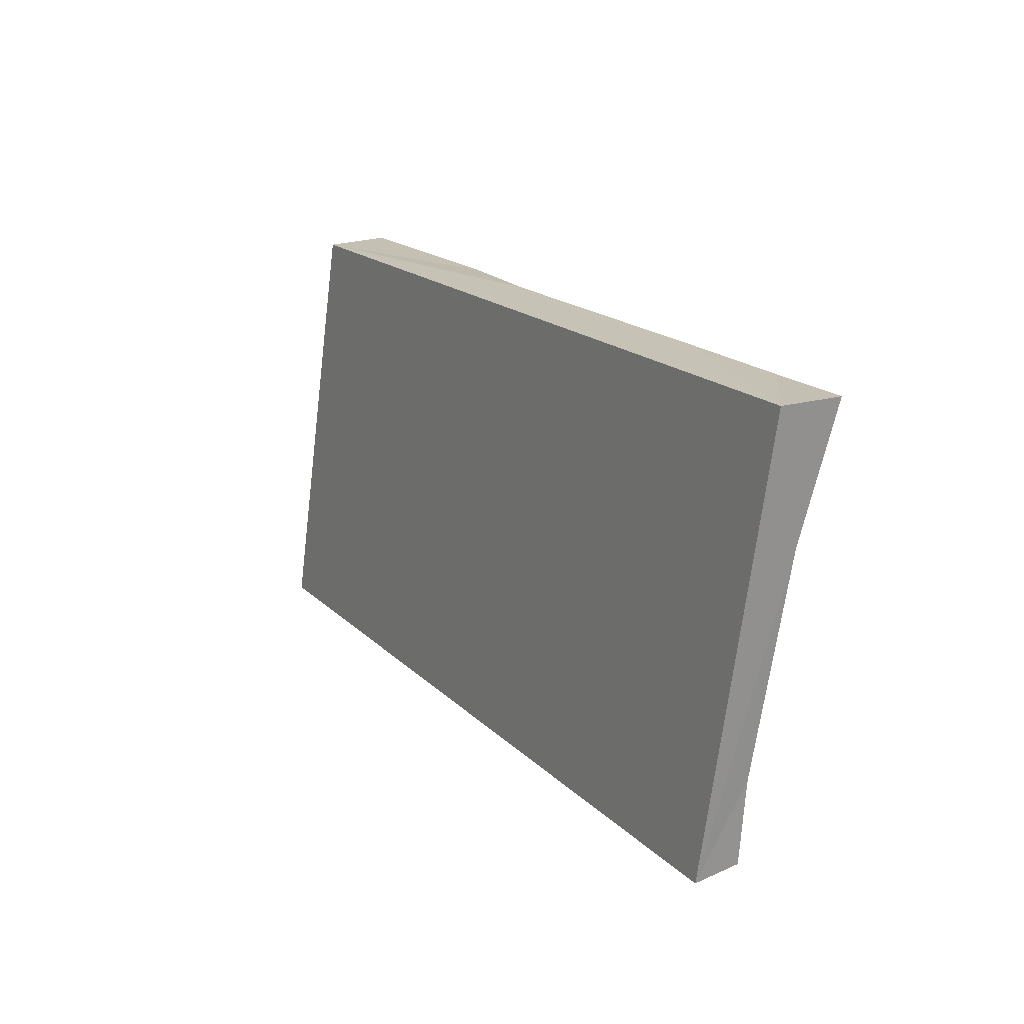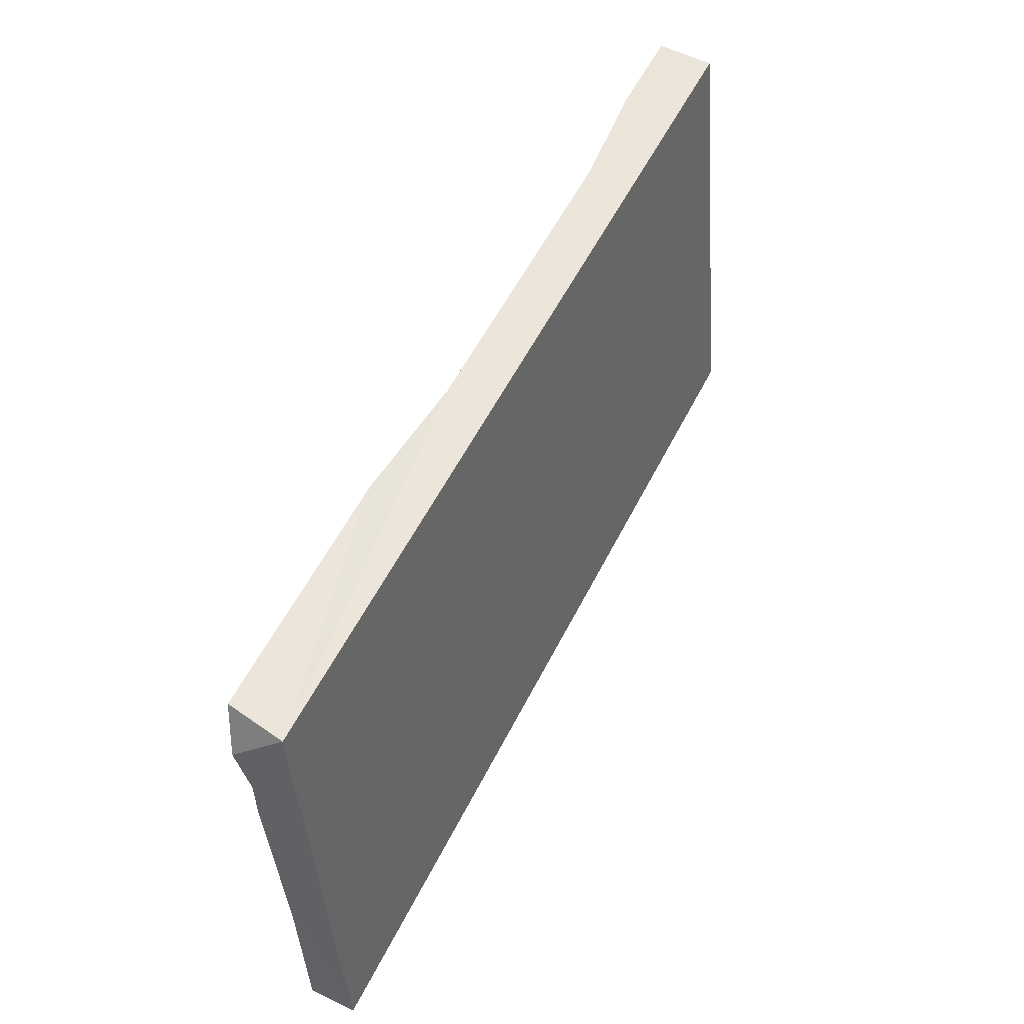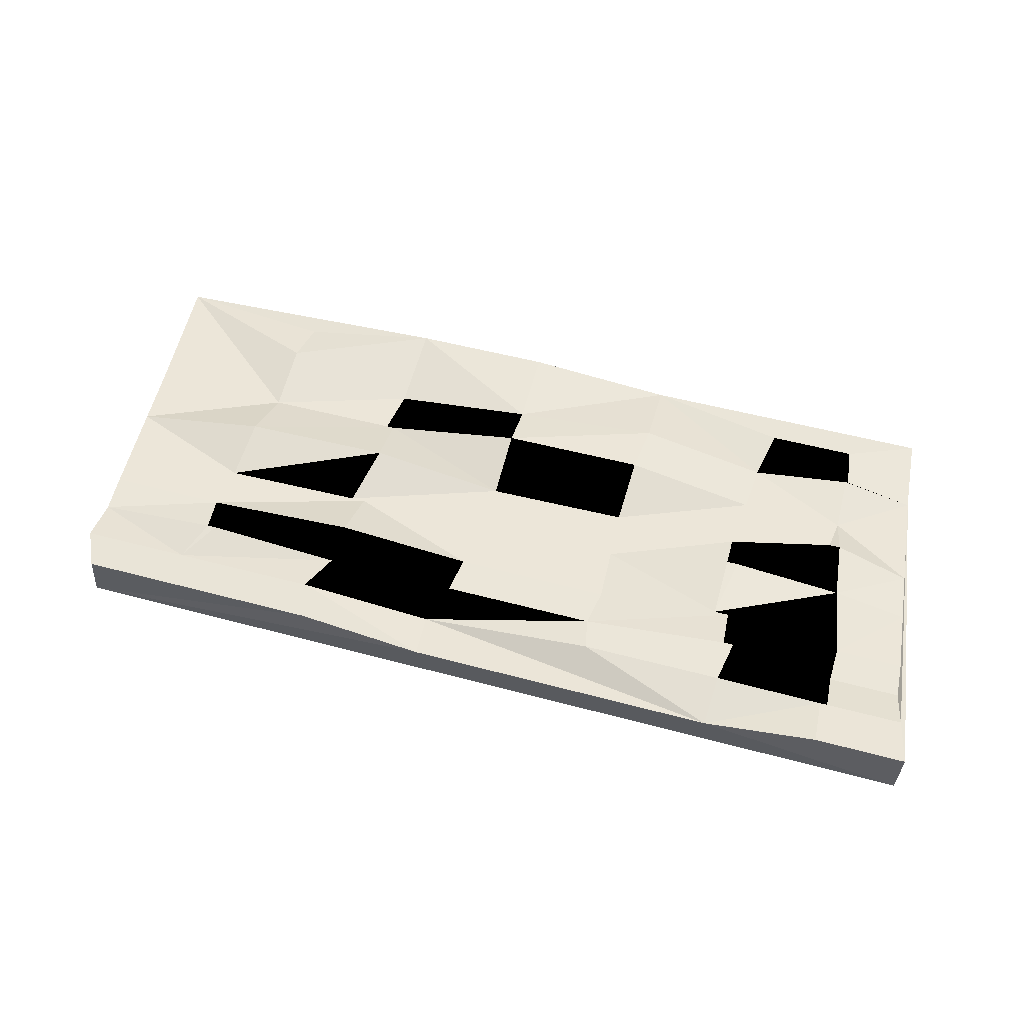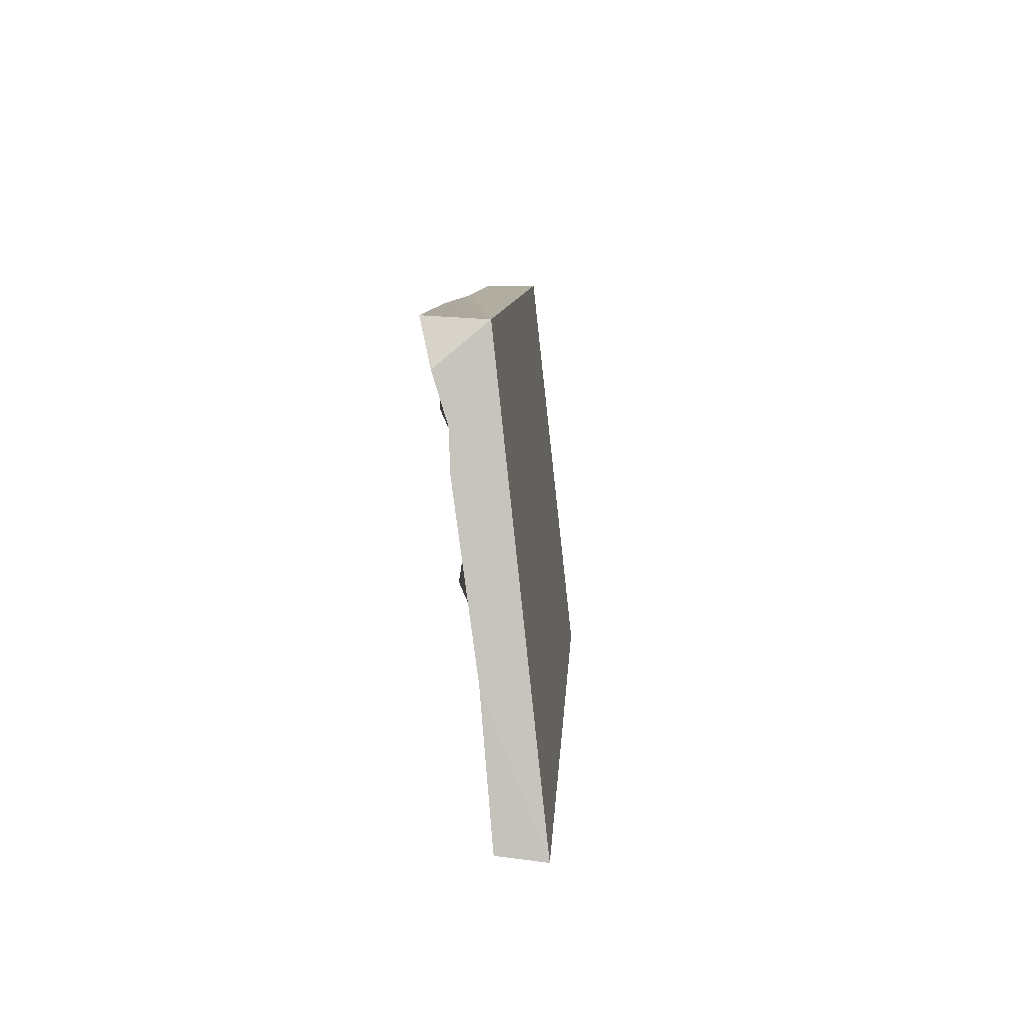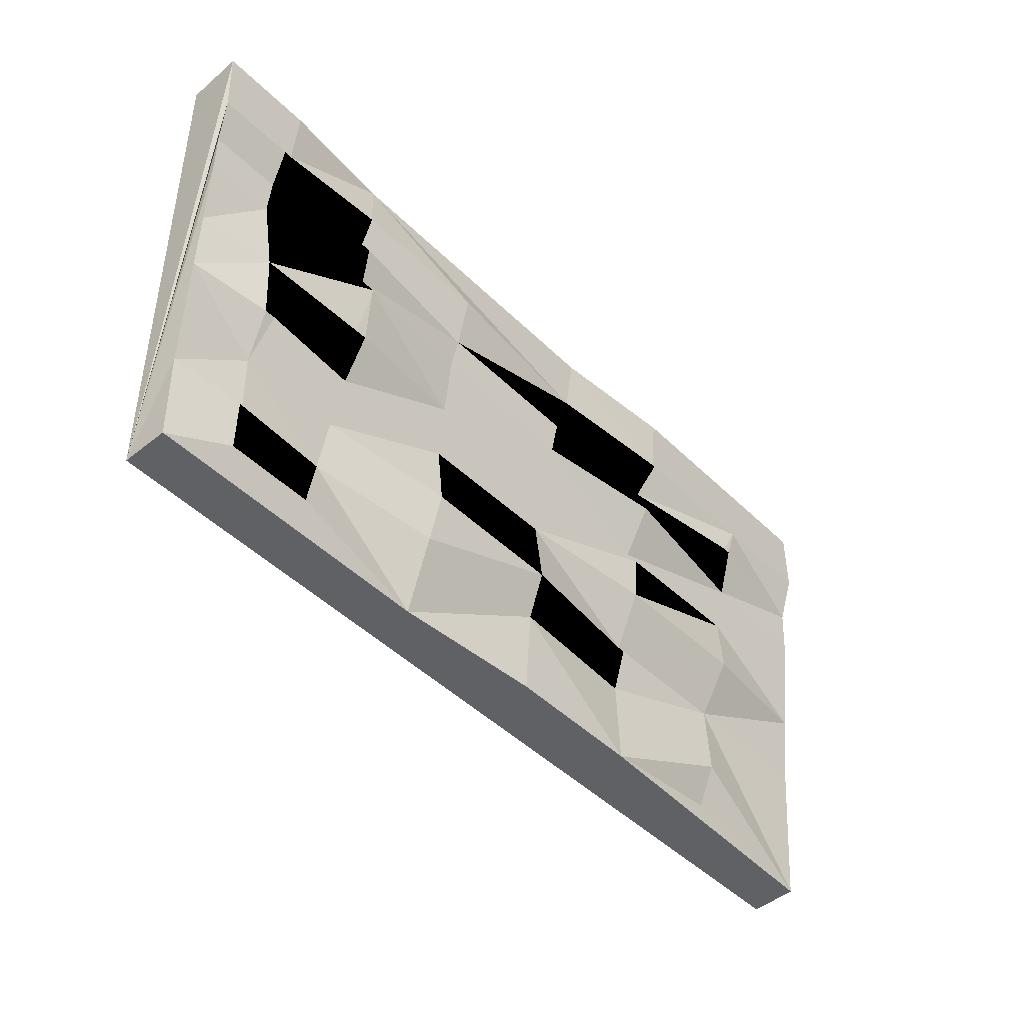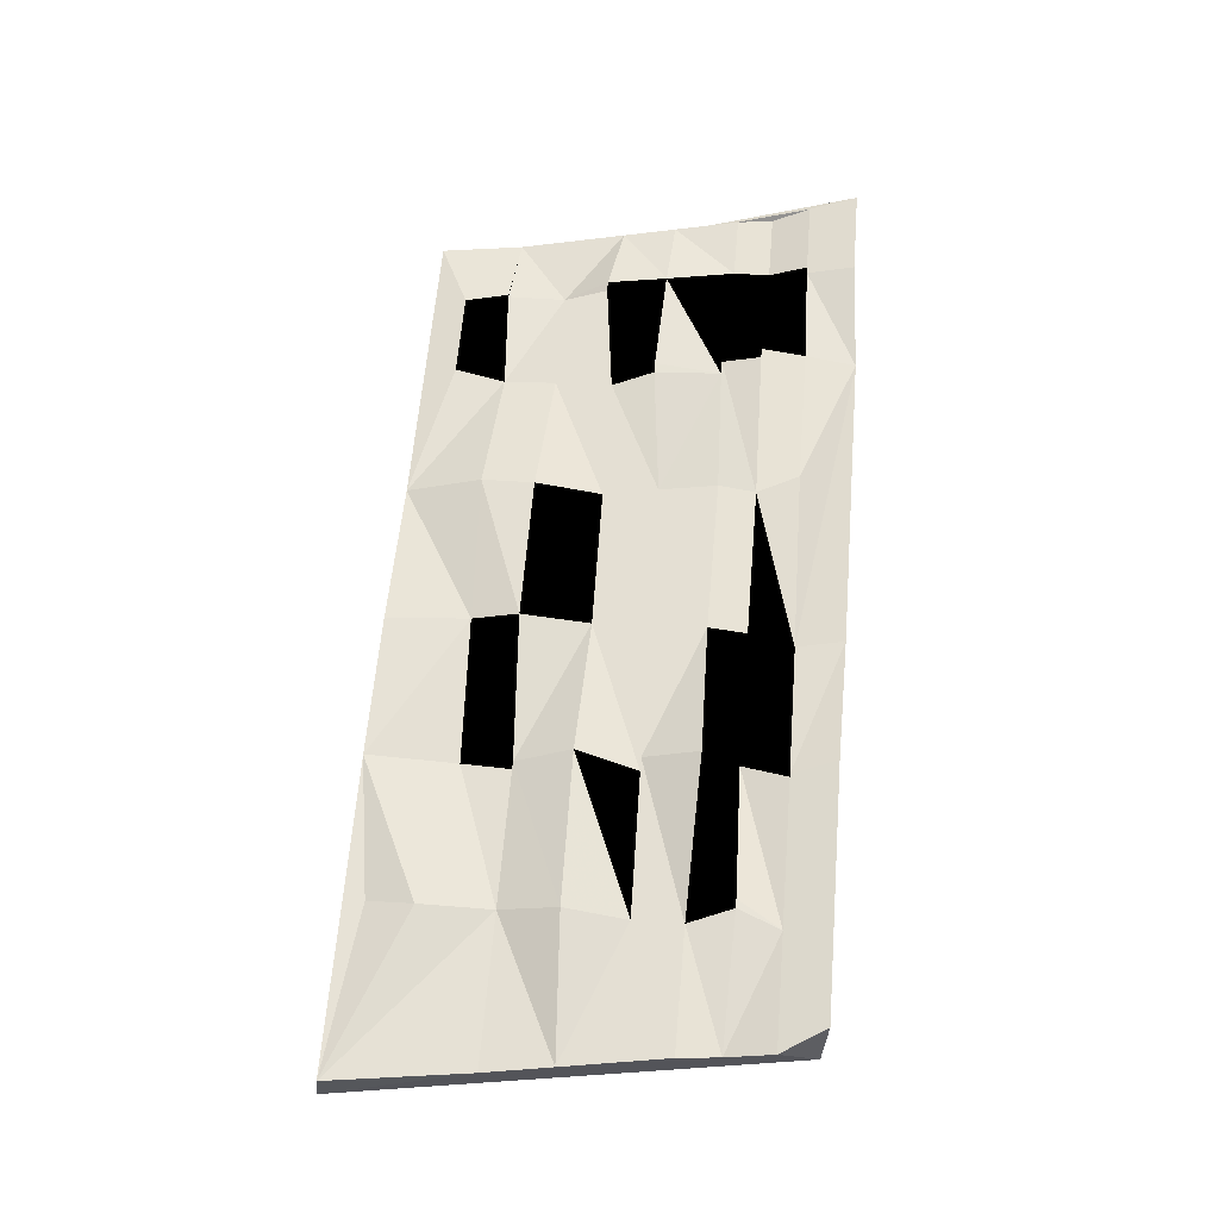
<metadata>
{"format":"obj","ext":"obj","renderer":"f3d","projection":"perspective","resolution":1024,"background":"white","views":[{"elev":21.5,"azim":64.0,"up":"+Z"},{"elev":51.7,"azim":-61.1,"up":"+Z"},{"elev":56.8,"azim":12.7,"up":"+Y"},{"elev":4.2,"azim":-84.9,"up":"+Z"},{"elev":-40.4,"azim":134.3,"up":"+Z"},{"elev":59.0,"azim":-89.2,"up":"+Y"}]}
</metadata>
<code>
v 0.09244 -0.007491 -0.0396
v 0.09545 0.01293 0.04269
v 0.09444 0.009977 0.03464
v -0.09632 -0.01507 -0.05289
v -0.09594 -0.002939 -0.02238
v -0.09533 -0.0009634 -0.008413
v -0.09482 0.0007132 0.003442
v -0.09441 0.002061 0.01297
v -0.09431 0.002406 0.02142
v -0.09465 0.005341 0.03101
v -0.09196 -0.004644 0.03956
v 0.09679 0.00293 0.05285
v 0.09175 0.002064 -0.0384
v 0.09231 0.00297 -0.02077
v 0.07749 0.004348 -0.02317
v 0.07693 0.003017 -0.03264
v 0.02875 -0.0004638 -0.04284
v -0.003162 0.0009552 -0.04526
v -0.0333 -0.0002543 -0.04738
v -0.097 -0.00551 -0.05169
v -0.01152 0.008168 0.04646
v 0.05418 0.0108 0.05109
v 0.097 0.01507 0.05289
v 0.07797 0.0143 0.05155
v 0.07791 0.01223 0.0415
v 0.07948 0.01229 0.04161
v 0.07958 0.009381 0.0336
v 0.09435 0.009668 0.02707
v 0.08018 0.009097 0.02601
v 0.09376 0.007738 0.01328
v 0.09328 0.006148 0.001925
v 0.07824 0.009543 0.01131
v 0.09278 0.004515 -0.009734
v 0.07659 0.003876 -0.01082
v 0.07695 0.004327 -0.02321
v 0.05589 0.001512 -0.02333
v 0.05841 0.002274 -0.03394
v 0.0546 0.003007 -0.01229
v 0.07515 0.008951 -0.001521
v 0.05293 0.004626 -0.0002868
v 0.05503 0.009782 0.008811
v 0.05269 0.009695 0.008689
v 0.07742 0.009037 -0.001397
v 0.05501 0.01047 0.02298
v 0.052 0.01035 0.02276
v 0.05729 0.01215 0.03128
v 0.05514 0.01206 0.03113
v 0.05526 0.01244 0.04042
v 0.02827 0.004591 -0.02692
v 0.02667 0.00609 -0.01582
v 0.02796 0.003685 -0.001655
v 0.02563 0.003597 -0.001783
v 0.02583 0.005207 0.009739
v 0.02586 0.006908 0.02195
v -0.007205 0.005575 0.01948
v -0.005392 0.004045 0.00811
v 0.02417 0.007158 0.02972
v 0.0254 0.01124 0.03838
v -0.0118 0.006094 0.0366
v -0.003605 0.001829 -0.02769
v -0.004136 0.004873 -0.01788
v -0.004019 0.002479 -0.003408
v -0.004755 0.002452 -0.003448
v -0.006096 0.004018 0.008073
v -0.008663 0.005841 0.02742
v -0.009391 0.005812 0.02737
v -0.03433 -0.0005056 -0.01825
v -0.03598 -0.0005707 -0.01836
v -0.03424 -0.001949 -0.02861
v -0.03484 0.002947 0.006573
v -0.03777 0.002838 0.00642
v -0.03738 0.004689 0.02541
v -0.03599 0.008214 0.01805
v -0.04035 0.007515 0.03471
v -0.04093 0.007491 0.03467
v -0.06434 -0.0003068 -0.03549
v -0.06481 -0.00171 -0.0203
v -0.06647 0.003918 -0.008152
v -0.06644 0.00177 0.004924
v -0.06797 0.001714 0.004844
v -0.03434 0.00513 -0.006391
v -0.06912 0.00308 0.01486
v -0.0715 0.006267 0.03259
v -0.06582 0.007347 0.02414
v -0.06767 0.007273 0.02401
v -0.03843 0.009963 0.04399
v -0.09043 0.007876 0.04033
v -0.06279 -0.002952 -0.04515
f 3 2 1
f 11 10 9 8 7 6 5 4
f 12 11 4 1
f 16 15 14 13
f 4 20 19 18 17 13 1
f 22 21 11 12
f 26 25 24 23 2
f 27 26 2 3
f 29 27 3 28
f 29 28 30
f 32 30 31
f 34 31 33
f 34 33 14
f 16 37 36 35 15
f 36 38 34
f 40 39 34
f 43 39 40 42 41 32
f 32 45 44 29
f 29 44 47 46 27
f 27 46 48 25 26
f 25 22 24
f 17 49 36
f 36 49 50 38
f 38 52 51 40
f 40 51 53
f 53 56 55 54
f 44 45 54 57
f 46 47 57 58 48
f 59 21 22
f 17 18 60
f 49 61 50
f 50 61 63 62 52
f 51 52 62 64 56 53
f 54 55 65 57
f 57 65 66 59
f 18 19 60
f 60 69 68 67 61
f 62 63 71 70 64
f 61 67 63
f 56 64 70 55
f 55 73 72 66 65
f 66 72 75 74 59
f 59 74 21
f 19 76 69
f 69 77 68
f 67 68 77 78
f 81 80 79 71
f 70 71 79 82
f 72 83 75
f 73 82 85 84 72
f 74 75 83 10 87 86
f 20 5 77
f 77 5 6
f 6 7 80
f 79 80 7 8 82
f 82 8 9
f 9 10 83
f 69 76 77
f 20 76 88
f 77 76 20
f 19 69 60
f 81 78 80
f 78 81 67
f 63 81 71
f 67 81 63
f 6 78 77
f 80 78 6
f 72 84 83
f 83 84 85
f 9 85 82
f 83 85 9
f 70 73 55
f 82 73 70
f 25 48 22
f 22 48 58
f 22 58 59
f 59 58 57
f 57 47 44
f 32 41 45
f 45 41 42
f 53 42 40
f 45 42 53
f 34 38 40
f 34 39 43
f 31 43 32
f 34 43 31
f 38 50 52
f 60 49 17
f 20 88 19
f 19 88 76
f 11 87 10
f 86 87 11
f 21 86 11
f 74 86 21
f 23 12 1
f 2 23 1
f 28 3 1
f 30 28 1
f 31 30 1
f 33 31 1
f 14 33 1
f 13 14 1
f 12 23 24
f 12 24 22
f 54 45 53
f 30 32 29
f 14 15 35
f 14 35 34
f 34 35 36
f 17 37 16
f 36 37 17
f 17 16 13
f 5 20 4
f 49 60 61

</code>
